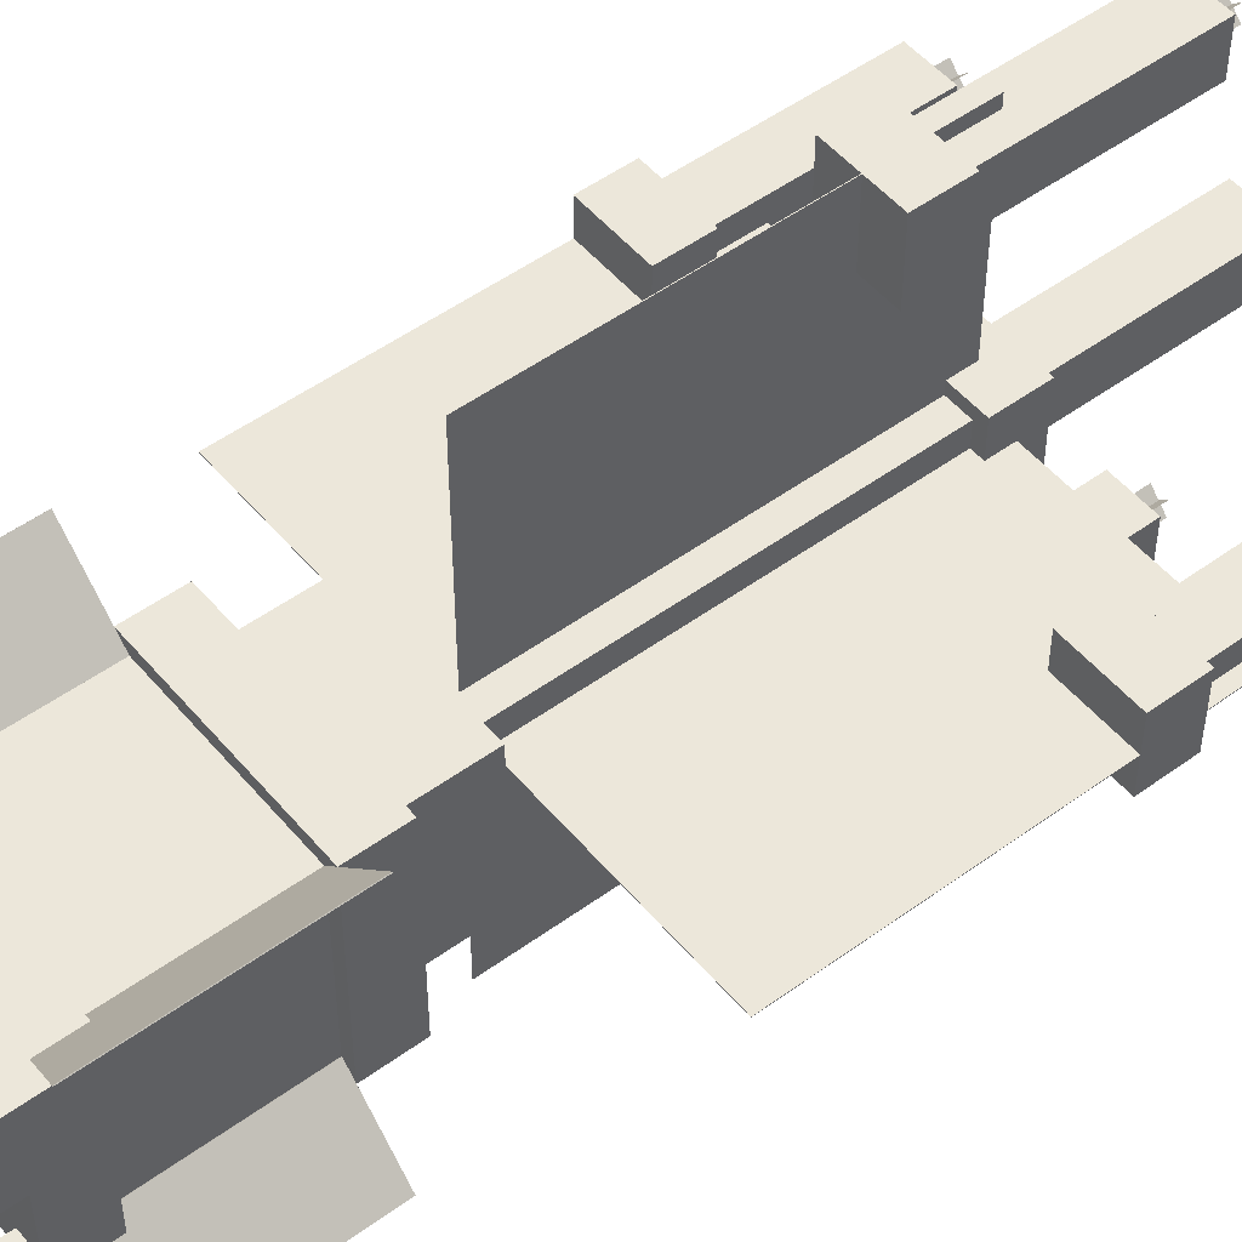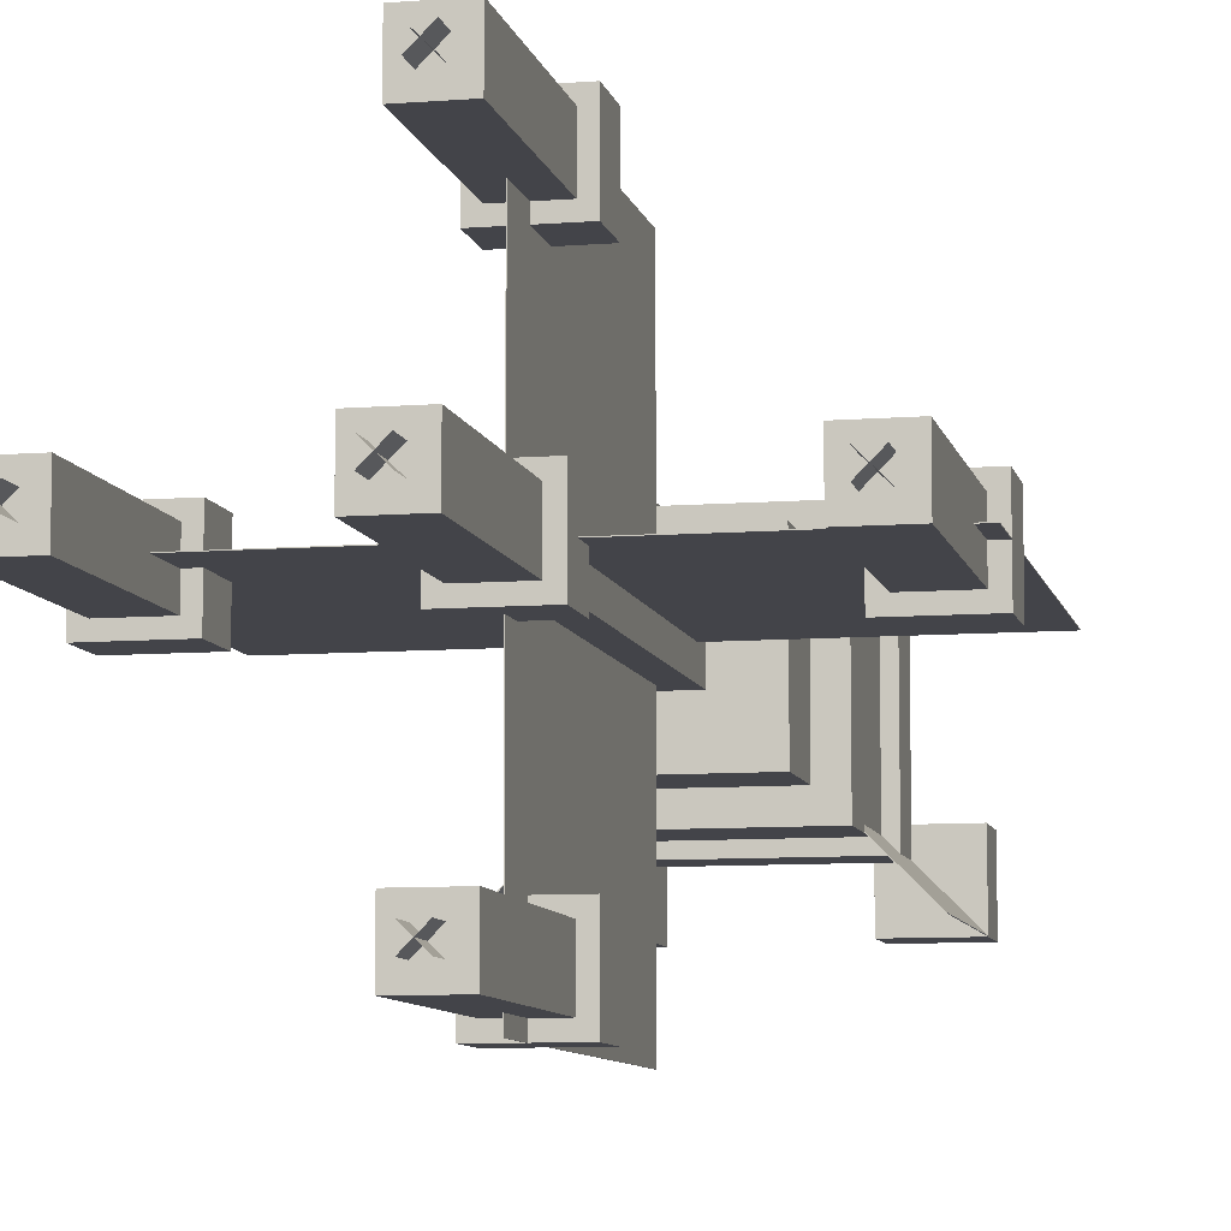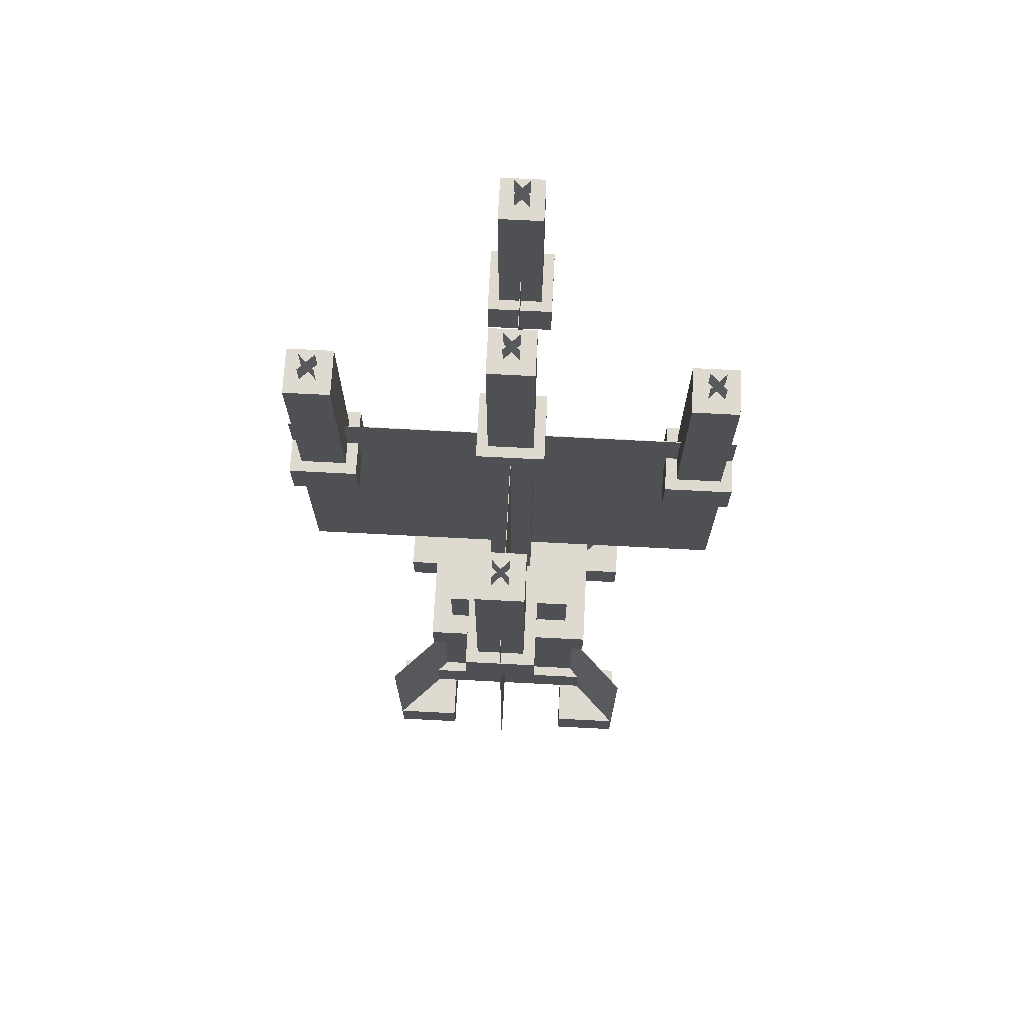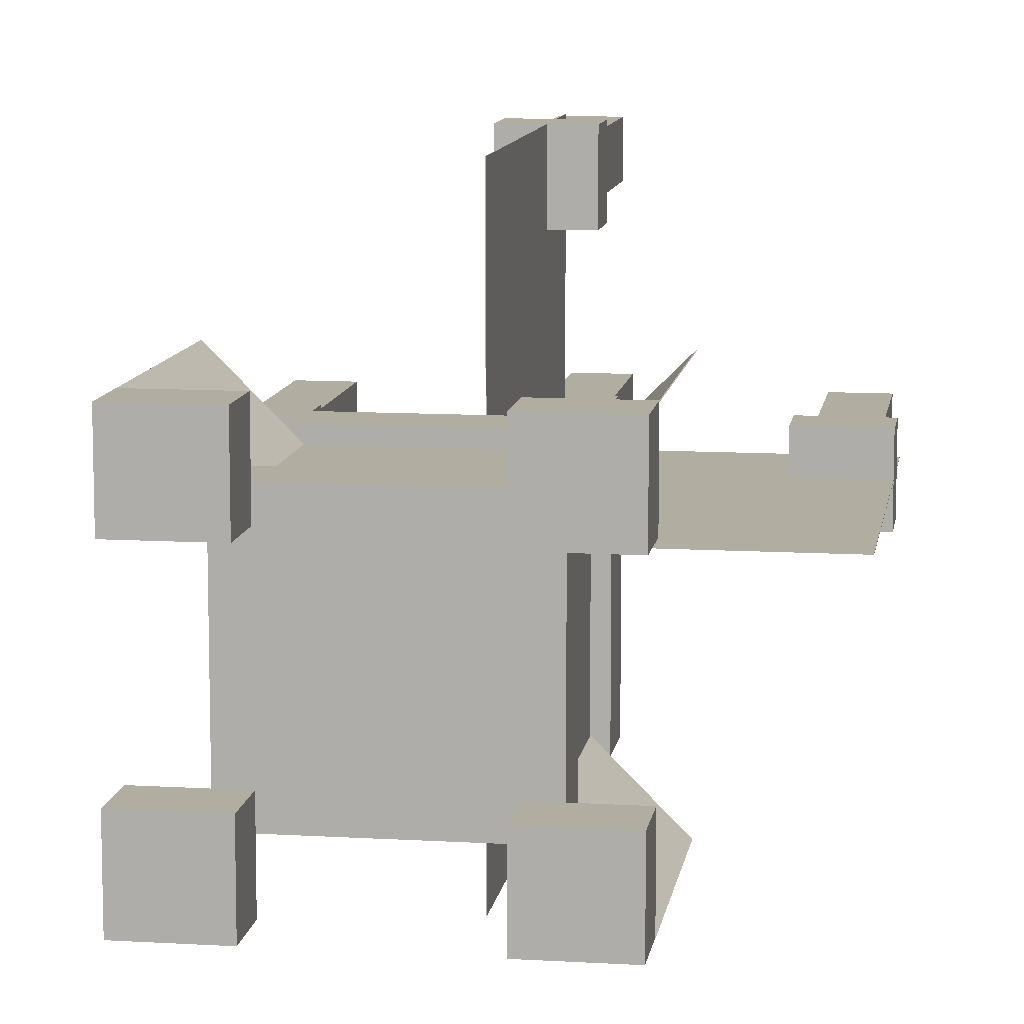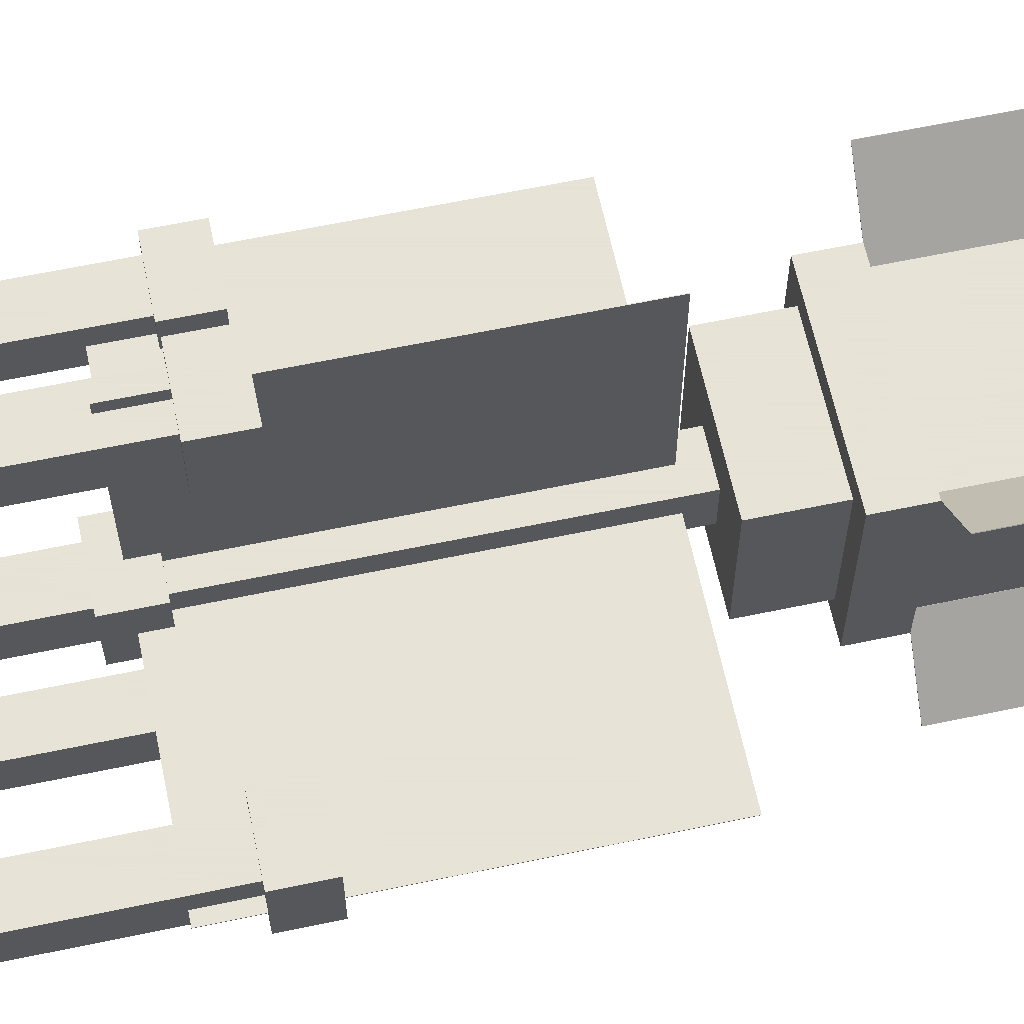
<metadata>
{"format":"obj","ext":"obj","renderer":"f3d","projection":"perspective","resolution":1024,"background":"white","views":[{"elev":50.8,"azim":51.5,"up":"+Z"},{"elev":-8.5,"azim":-167.8,"up":"+Z"},{"elev":70.8,"azim":-87.0,"up":"+Y"},{"elev":10.5,"azim":8.6,"up":"+Z"},{"elev":62.8,"azim":-102.0,"up":"+Z"}]}
</metadata>
<code>
o group
v 0.75 0.25 0.75
v 0.75 0.25 0.25
v 0.75 0.125 0.75
v 0.75 0.125 0.25
v 0.25 0.25 0.25
v 0.25 0.25 0.75
v 0.25 0.125 0.25
v 0.25 0.125 0.75
f 4 7 5 2
f 3 4 2 1
f 8 3 1 6
f 7 8 6 5
f 6 1 2 5
f 7 4 3 8
o group
v 0.7188 0.625 0.7188
v 0.7188 0.625 0.2812
v 0.7188 0.25 0.7188
v 0.7188 0.25 0.2812
v 0.2812 0.625 0.2812
v 0.2812 0.625 0.7188
v 0.2812 0.25 0.2812
v 0.2812 0.25 0.7188
f 12 15 13 10
f 11 12 10 9
f 16 11 9 14
f 15 16 14 13
f 14 9 10 13
f 15 12 11 16
o group
v 0.75 0.75 0.75
v 0.75 0.75 0.25
v 0.75 0.625 0.75
v 0.75 0.625 0.25
v 0.25 0.75 0.25
v 0.25 0.75 0.75
v 0.25 0.625 0.25
v 0.25 0.625 0.75
f 20 23 21 18
f 19 20 18 17
f 24 19 17 22
f 23 24 22 21
f 22 17 18 21
f 23 20 19 24
o group
v 0.6875 0.9375 0.6875
v 0.6875 0.9375 0.3125
v 0.6875 0.75 0.6875
v 0.6875 0.75 0.3125
v 0.3125 0.9375 0.3125
v 0.3125 0.9375 0.6875
v 0.3125 0.75 0.3125
v 0.3125 0.75 0.6875
f 28 31 29 26
f 27 28 26 25
f 32 27 25 30
f 31 32 30 29
f 30 25 26 29
f 31 28 27 32
o group
v 0.5938 2 0.5938
v 0.5938 2 0.4062
v 0.5938 1.875 0.5938
v 0.5938 1.875 0.4062
v 0.4062 2 0.4062
v 0.4062 2 0.5938
v 0.4062 1.875 0.4062
v 0.4062 1.875 0.5938
f 36 39 37 34
f 35 36 34 33
f 40 35 33 38
f 39 40 38 37
f 38 33 34 37
f 39 36 35 40
o group
v 0.5625 1.875 0.5625
v 0.5625 1.875 0.4375
v 0.5625 0.9375 0.5625
v 0.5625 0.9375 0.4375
v 0.4375 1.875 0.4375
v 0.4375 1.875 0.5625
v 0.4375 0.9375 0.4375
v 0.4375 0.9375 0.5625
f 44 47 45 42
f 43 44 42 41
f 48 43 41 46
f 47 48 46 45
f 46 41 42 45
f 47 44 43 48
o group
v 0.875 0.125 0.3125
v 0.875 0.125 0.125
v 0.875 0 0.3125
v 0.875 0 0.125
v 0.6875 0.125 0.125
v 0.6875 0.125 0.3125
v 0.6875 0 0.125
v 0.6875 0 0.3125
f 52 55 53 50
f 51 52 50 49
f 56 51 49 54
f 55 56 54 53
f 54 49 50 53
f 55 52 51 56
o group
v 0.8761 0.625 0.1261
v 0.875 0.625 0.125
v 0.8761 0.125 0.1261
v 0.875 0.125 0.125
v 0.7187 0.625 0.2812
v 0.7199 0.625 0.2824
v 0.7187 0.125 0.2812
v 0.7199 0.125 0.2824
f 60 63 61 58
f 59 60 58 57
f 64 59 57 62
f 63 64 62 61
f 62 57 58 61
f 63 60 59 64
o group
v 0.2801 0.625 0.2824
v 0.2813 0.625 0.2812
v 0.2801 0.125 0.2824
v 0.2813 0.125 0.2812
v 0.125 0.625 0.125
v 0.1239 0.625 0.1261
v 0.125 0.125 0.125
v 0.1239 0.125 0.1261
f 68 71 69 66
f 67 68 66 65
f 72 67 65 70
f 71 72 70 69
f 70 65 66 69
f 71 68 67 72
o group
v 0.3125 0.125 0.3125
v 0.3125 0.125 0.125
v 0.3125 0 0.3125
v 0.3125 0 0.125
v 0.125 0.125 0.125
v 0.125 0.125 0.3125
v 0.125 0 0.125
v 0.125 0 0.3125
f 76 79 77 74
f 75 76 74 73
f 80 75 73 78
f 79 80 78 77
f 78 73 74 77
f 79 76 75 80
o group
v 0.2813 0.625 0.7188
v 0.2801 0.625 0.7176
v 0.2813 0.125 0.7188
v 0.2801 0.125 0.7176
v 0.1239 0.625 0.8739
v 0.125 0.625 0.875
v 0.1239 0.125 0.8739
v 0.125 0.125 0.875
f 84 87 85 82
f 83 84 82 81
f 88 83 81 86
f 87 88 86 85
f 86 81 82 85
f 87 84 83 88
o group
v 0.3125 0.125 0.875
v 0.3125 0.125 0.6875
v 0.3125 0 0.875
v 0.3125 0 0.6875
v 0.125 0.125 0.6875
v 0.125 0.125 0.875
v 0.125 0 0.6875
v 0.125 0 0.875
f 92 95 93 90
f 91 92 90 89
f 96 91 89 94
f 95 96 94 93
f 94 89 90 93
f 95 92 91 96
o group
v 0.875 0.125 0.875
v 0.875 0.125 0.6875
v 0.875 0 0.875
v 0.875 0 0.6875
v 0.6875 0.125 0.6875
v 0.6875 0.125 0.875
v 0.6875 0 0.6875
v 0.6875 0 0.875
f 100 103 101 98
f 99 100 98 97
f 104 99 97 102
f 103 104 102 101
f 102 97 98 101
f 103 100 99 104
o group
v 0.875 0.625 0.875
v 0.8761 0.625 0.8739
v 0.875 0.125 0.875
v 0.8761 0.125 0.8739
v 0.7199 0.625 0.7176
v 0.7187 0.625 0.7188
v 0.7199 0.125 0.7176
v 0.7187 0.125 0.7188
f 108 111 109 106
f 107 108 106 105
f 112 107 105 110
f 111 112 110 109
f 110 105 106 109
f 111 108 107 112
o group2
v 1.094 2.312 0.5625
v 1.094 2.312 0.4375
v 1.094 1.812 0.5625
v 1.094 1.812 0.4375
v 0.9688 2.312 0.4375
v 0.9688 2.312 0.5625
v 0.9688 1.812 0.4375
v 0.9688 1.812 0.5625
f 116 119 117 114
f 115 116 114 113
f 120 115 113 118
f 119 120 118 117
f 118 113 114 117
f 119 116 115 120
o group2
v 1.125 1.938 0.5016
v 1.125 1.938 0.5
v 1.125 1 0.5016
v 1.125 1 0.5
v 0.5625 1.938 0.5
v 0.5625 1.938 0.5016
v 0.5625 1 0.5
v 0.5625 1 0.5016
f 124 127 125 122
f 123 124 122 121
f 128 123 121 126
f 127 128 126 125
f 126 121 122 125
f 127 124 123 128
o group2
v 1.125 1.812 0.5938
v 1.125 1.812 0.4062
v 1.125 1.688 0.5938
v 1.125 1.688 0.4062
v 0.9375 1.812 0.4062
v 0.9375 1.812 0.5938
v 0.9375 1.688 0.4062
v 0.9375 1.688 0.5938
f 132 135 133 130
f 131 132 130 129
f 136 131 129 134
f 135 136 134 133
f 134 129 130 133
f 135 132 131 136
o group2
v 1.009 2.375 0.5221
v 1.053 2.375 0.4779
v 1.009 2.312 0.5221
v 1.053 2.312 0.4779
v 1.053 2.375 0.4779
v 1.009 2.375 0.5221
v 1.053 2.312 0.4779
v 1.009 2.312 0.5221
f 140 143 141 138
f 139 140 138 137
f 144 139 137 142
f 143 144 142 141
f 142 137 138 141
f 143 140 139 144
o group2
v 1.053 2.375 0.5221
v 1.053 2.375 0.5221
v 1.053 2.312 0.5221
v 1.053 2.312 0.5221
v 1.009 2.375 0.4779
v 1.009 2.375 0.4779
v 1.009 2.312 0.4779
v 1.009 2.312 0.4779
f 148 151 149 146
f 147 148 146 145
f 152 147 145 150
f 151 152 150 149
f 150 145 146 149
f 151 148 147 152
o group2
v -0.05335 2.375 0.5221
v -0.009153 2.375 0.4779
v -0.05335 2.312 0.5221
v -0.009153 2.312 0.4779
v -0.009153 2.375 0.4779
v -0.05335 2.375 0.5221
v -0.009153 2.312 0.4779
v -0.05335 2.312 0.5221
f 156 159 157 154
f 155 156 154 153
f 160 155 153 158
f 159 160 158 157
f 158 153 154 157
f 159 156 155 160
o group2
v -0.009153 2.375 0.5221
v -0.009153 2.375 0.5221
v -0.009153 2.312 0.5221
v -0.009153 2.312 0.5221
v -0.05335 2.375 0.4779
v -0.05335 2.375 0.4779
v -0.05335 2.312 0.4779
v -0.05335 2.312 0.4779
f 164 167 165 162
f 163 164 162 161
f 168 163 161 166
f 167 168 166 165
f 166 161 162 165
f 167 164 163 168
o group2
v 0.0625 1.812 0.5938
v 0.0625 1.812 0.4062
v 0.0625 1.688 0.5938
v 0.0625 1.688 0.4062
v -0.125 1.812 0.4062
v -0.125 1.812 0.5938
v -0.125 1.688 0.4062
v -0.125 1.688 0.5938
f 172 175 173 170
f 171 172 170 169
f 176 171 169 174
f 175 176 174 173
f 174 169 170 173
f 175 172 171 176
o group2
v 0.4375 1.938 0.5016
v 0.4375 1.938 0.5
v 0.4375 1 0.5016
v 0.4375 1 0.5
v -0.125 1.938 0.5
v -0.125 1.938 0.5016
v -0.125 1 0.5
v -0.125 1 0.5016
f 180 183 181 178
f 179 180 178 177
f 184 179 177 182
f 183 184 182 181
f 182 177 178 181
f 183 180 179 184
o group2
v 0.03125 2.312 0.5625
v 0.03125 2.312 0.4375
v 0.03125 1.812 0.5625
v 0.03125 1.812 0.4375
v -0.09375 2.312 0.4375
v -0.09375 2.312 0.5625
v -0.09375 1.812 0.4375
v -0.09375 1.812 0.5625
f 188 191 189 186
f 187 188 186 185
f 192 187 185 190
f 191 192 190 189
f 190 185 186 189
f 191 188 187 192
o group2
v 0.4779 2.562 0.5221
v 0.5221 2.562 0.4779
v 0.4779 2.5 0.5221
v 0.5221 2.5 0.4779
v 0.5221 2.562 0.4779
v 0.4779 2.562 0.5221
v 0.5221 2.5 0.4779
v 0.4779 2.5 0.5221
f 196 199 197 194
f 195 196 194 193
f 200 195 193 198
f 199 200 198 197
f 198 193 194 197
f 199 196 195 200
o group2
v 0.5221 2.562 0.5221
v 0.5221 2.562 0.5221
v 0.5221 2.5 0.5221
v 0.5221 2.5 0.5221
v 0.4779 2.562 0.4779
v 0.4779 2.562 0.4779
v 0.4779 2.5 0.4779
v 0.4779 2.5 0.4779
f 204 207 205 202
f 203 204 202 201
f 208 203 201 206
f 207 208 206 205
f 206 201 202 205
f 207 204 203 208
o group2
v 0.5625 2.5 0.5625
v 0.5625 2.5 0.4375
v 0.5625 2 0.5625
v 0.5625 2 0.4375
v 0.4375 2.5 0.4375
v 0.4375 2.5 0.5625
v 0.4375 2 0.4375
v 0.4375 2 0.5625
f 212 215 213 210
f 211 212 210 209
f 216 211 209 214
f 215 216 214 213
f 214 209 210 213
f 215 212 211 216
o group2
v 0.5217 2.375 1.054
v 0.5217 2.375 1.054
v 0.5217 2.312 1.054
v 0.5217 2.312 1.054
v 0.4775 2.375 1.01
v 0.4775 2.375 1.01
v 0.4775 2.312 1.01
v 0.4775 2.312 1.01
f 220 223 221 218
f 219 220 218 217
f 224 219 217 222
f 223 224 222 221
f 222 217 218 221
f 223 220 219 224
o group2
v 0.4775 2.375 1.054
v 0.5217 2.375 1.01
v 0.4775 2.312 1.054
v 0.5217 2.312 1.01
v 0.5217 2.375 1.01
v 0.4775 2.375 1.054
v 0.5217 2.312 1.01
v 0.4775 2.312 1.054
f 228 231 229 226
f 227 228 226 225
f 232 227 225 230
f 231 232 230 229
f 230 225 226 229
f 231 228 227 232
o group2
v 0.5621 2.312 1.094
v 0.5621 2.312 0.9691
v 0.5621 1.812 1.094
v 0.5621 1.812 0.9691
v 0.4371 2.312 0.9691
v 0.4371 2.312 1.094
v 0.4371 1.812 0.9691
v 0.4371 1.812 1.094
f 236 239 237 234
f 235 236 234 233
f 240 235 233 238
f 239 240 238 237
f 238 233 234 237
f 239 236 235 240
o group2
v 0.5012 1.938 1.125
v 0.5012 1.938 0.5629
v 0.5012 1 1.125
v 0.5012 1 0.5629
v 0.4996 1.938 0.5629
v 0.4996 1.938 1.125
v 0.4996 1 0.5629
v 0.4996 1 1.125
f 244 247 245 242
f 243 244 242 241
f 248 243 241 246
f 247 248 246 245
f 246 241 242 245
f 247 244 243 248
o group2
v 0.5934 1.812 1.125
v 0.5934 1.812 0.9379
v 0.5934 1.688 1.125
v 0.5934 1.688 0.9379
v 0.4059 1.812 0.9379
v 0.4059 1.812 1.125
v 0.4059 1.688 0.9379
v 0.4059 1.688 1.125
f 252 255 253 250
f 251 252 250 249
f 256 251 249 254
f 255 256 254 253
f 254 249 250 253
f 255 252 251 256
o group2
v 0.5012 1.938 0.4379
v 0.5012 1.938 -0.1246
v 0.5012 1 0.4379
v 0.5012 1 -0.1246
v 0.4996 1.938 -0.1246
v 0.4996 1.938 0.4379
v 0.4996 1 -0.1246
v 0.4996 1 0.4379
f 260 263 261 258
f 259 260 258 257
f 264 259 257 262
f 263 264 262 261
f 262 257 258 261
f 263 260 259 264
o group2
v 0.5934 1.812 0.06289
v 0.5934 1.812 -0.1246
v 0.5934 1.688 0.06289
v 0.5934 1.688 -0.1246
v 0.4059 1.812 -0.1246
v 0.4059 1.812 0.06289
v 0.4059 1.688 -0.1246
v 0.4059 1.688 0.06289
f 268 271 269 266
f 267 268 266 265
f 272 267 265 270
f 271 272 270 269
f 270 265 266 269
f 271 268 267 272
o group2
v 0.5621 2.312 0.03164
v 0.5621 2.312 -0.09336
v 0.5621 1.812 0.03164
v 0.5621 1.812 -0.09336
v 0.4371 2.312 -0.09336
v 0.4371 2.312 0.03164
v 0.4371 1.812 -0.09336
v 0.4371 1.812 0.03164
f 276 279 277 274
f 275 276 274 273
f 280 275 273 278
f 279 280 278 277
f 278 273 274 277
f 279 276 275 280
o group2
v 0.5217 2.375 -0.008762
v 0.5217 2.375 -0.008762
v 0.5217 2.312 -0.008762
v 0.5217 2.312 -0.008762
v 0.4775 2.375 -0.05296
v 0.4775 2.375 -0.05296
v 0.4775 2.312 -0.05296
v 0.4775 2.312 -0.05296
f 284 287 285 282
f 283 284 282 281
f 288 283 281 286
f 287 288 286 285
f 286 281 282 285
f 287 284 283 288
o group2
v 0.4775 2.375 -0.008762
v 0.5217 2.375 -0.05296
v 0.4775 2.312 -0.008762
v 0.5217 2.312 -0.05296
v 0.5217 2.375 -0.05296
v 0.4775 2.375 -0.008762
v 0.5217 2.312 -0.05296
v 0.4775 2.312 -0.008762
f 292 295 293 290
f 291 292 290 289
f 296 291 289 294
f 295 296 294 293
f 294 289 290 293
f 295 292 291 296

</code>
